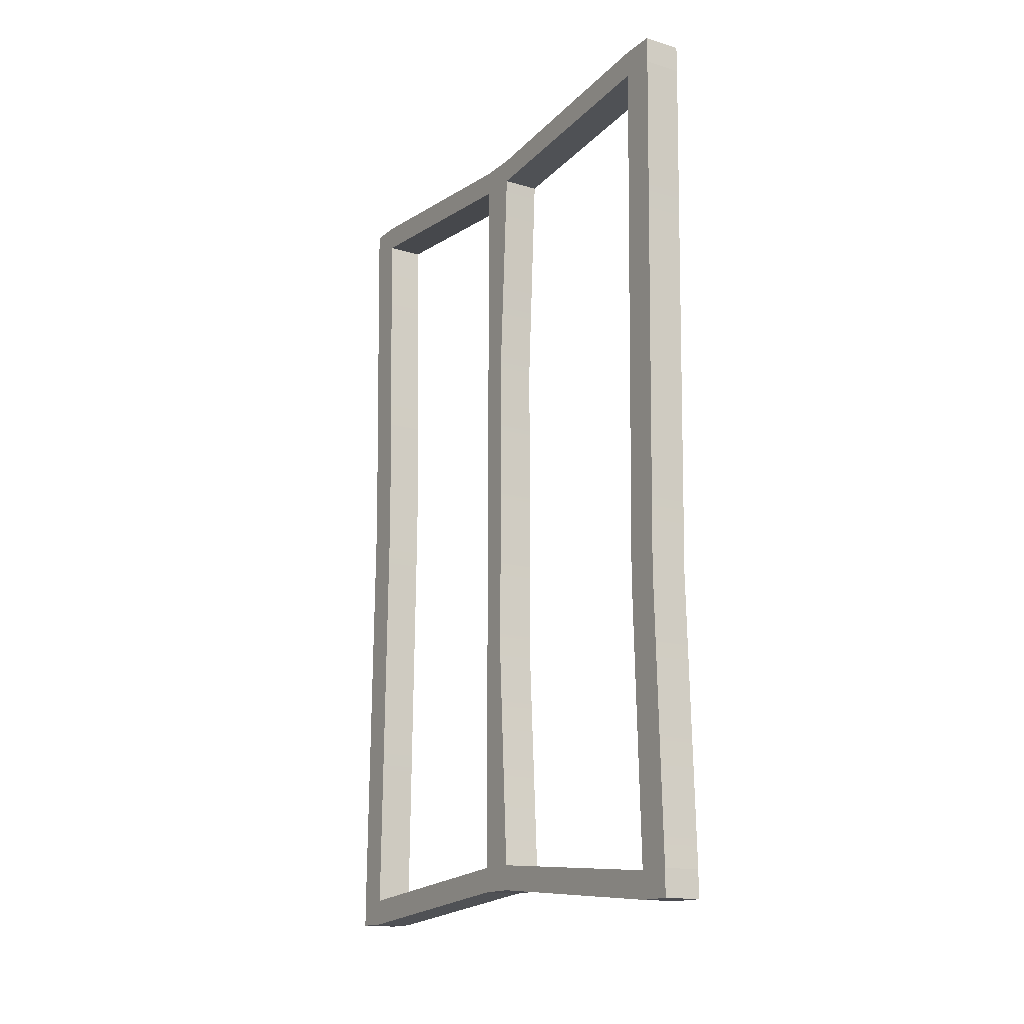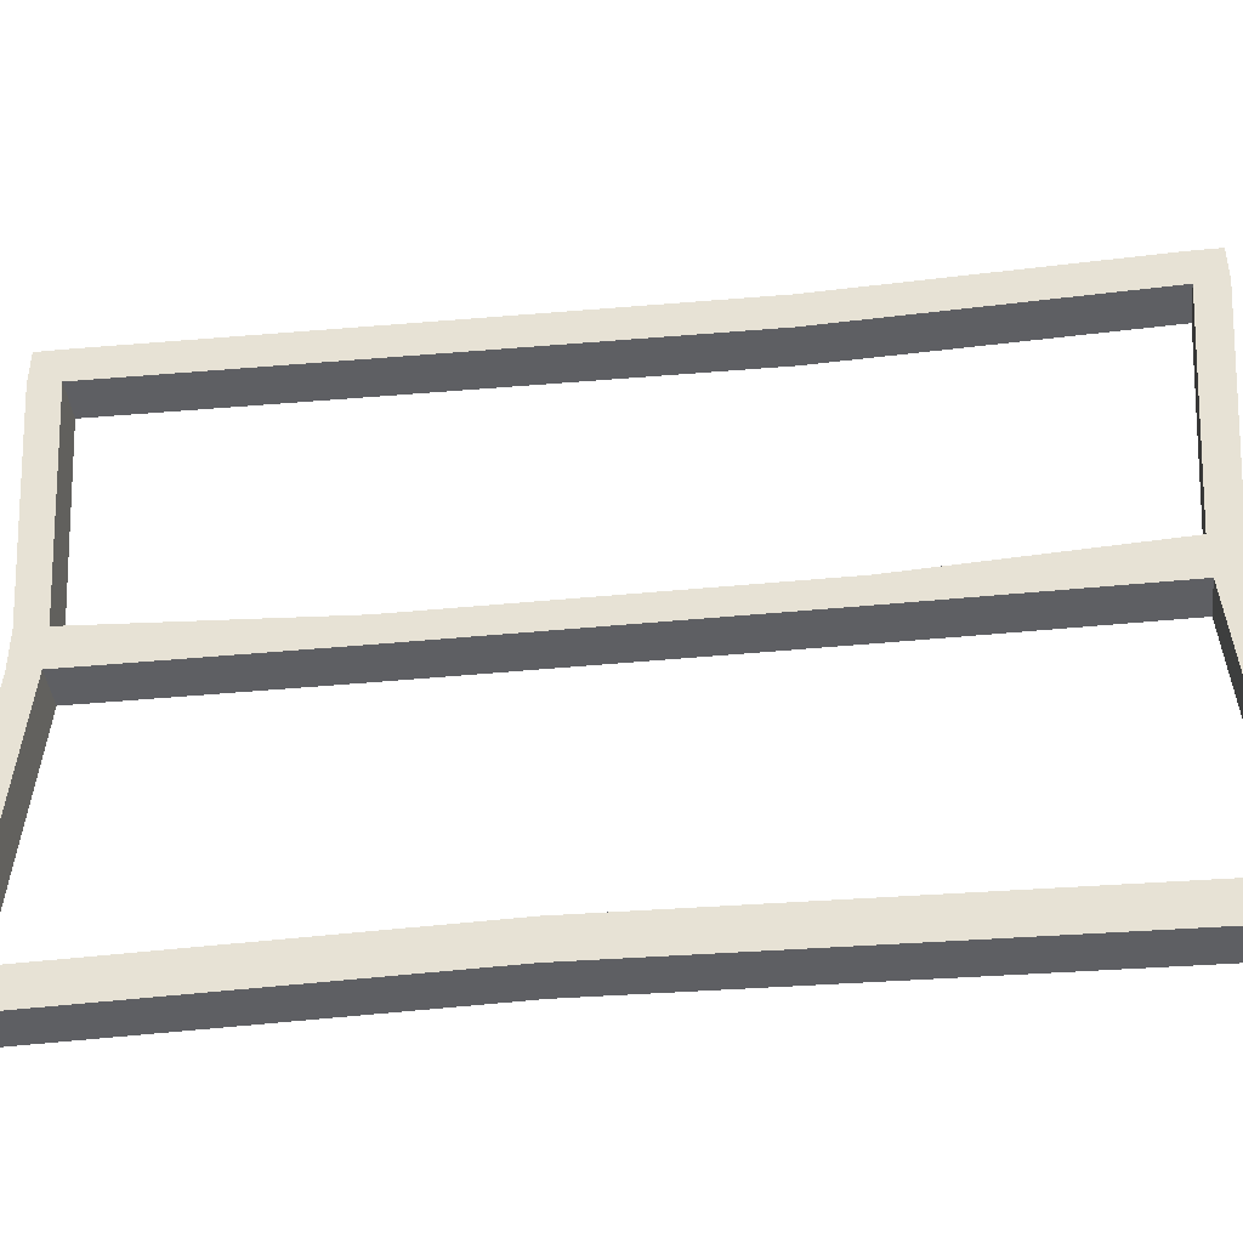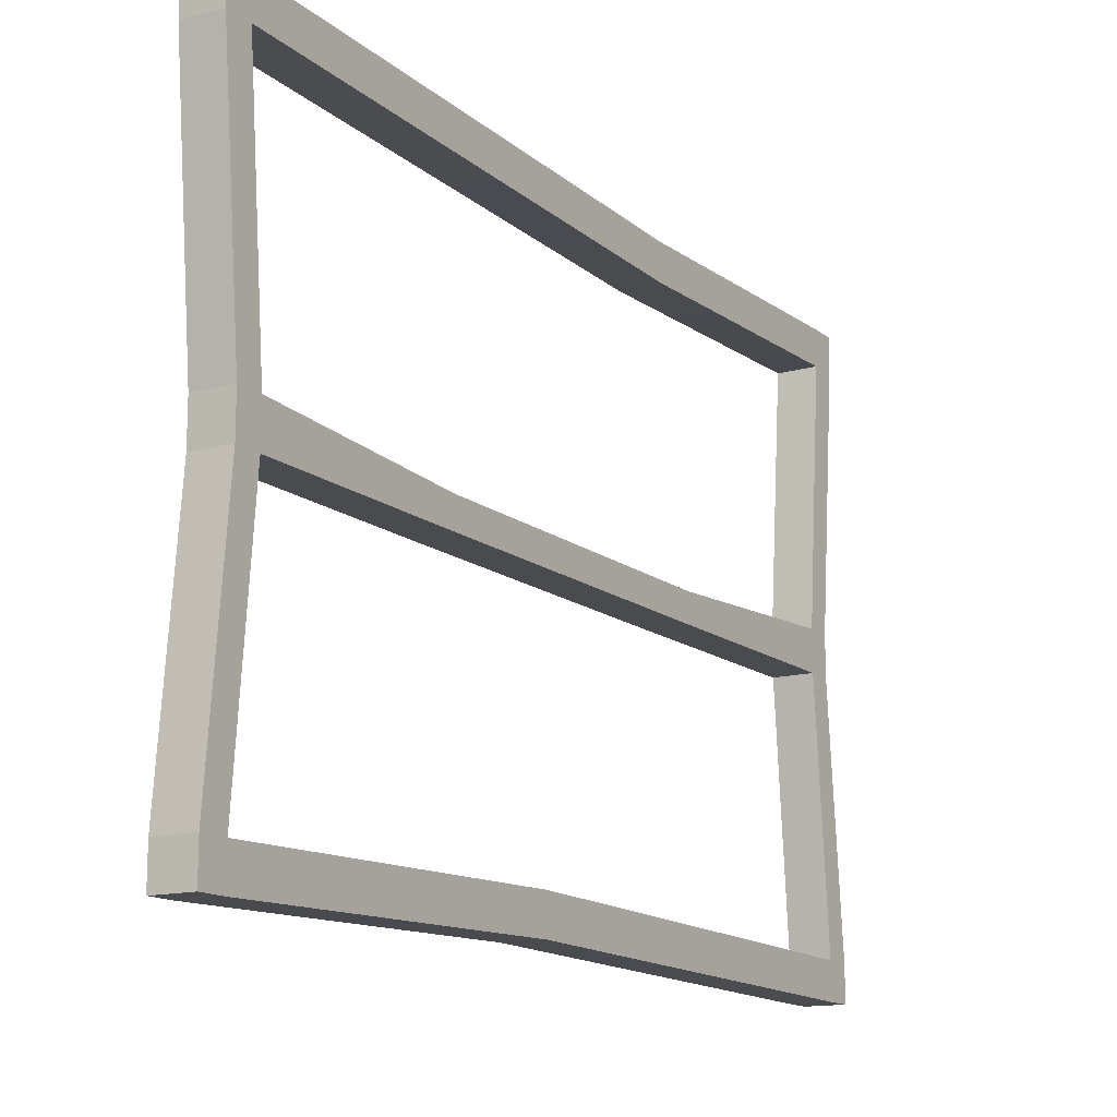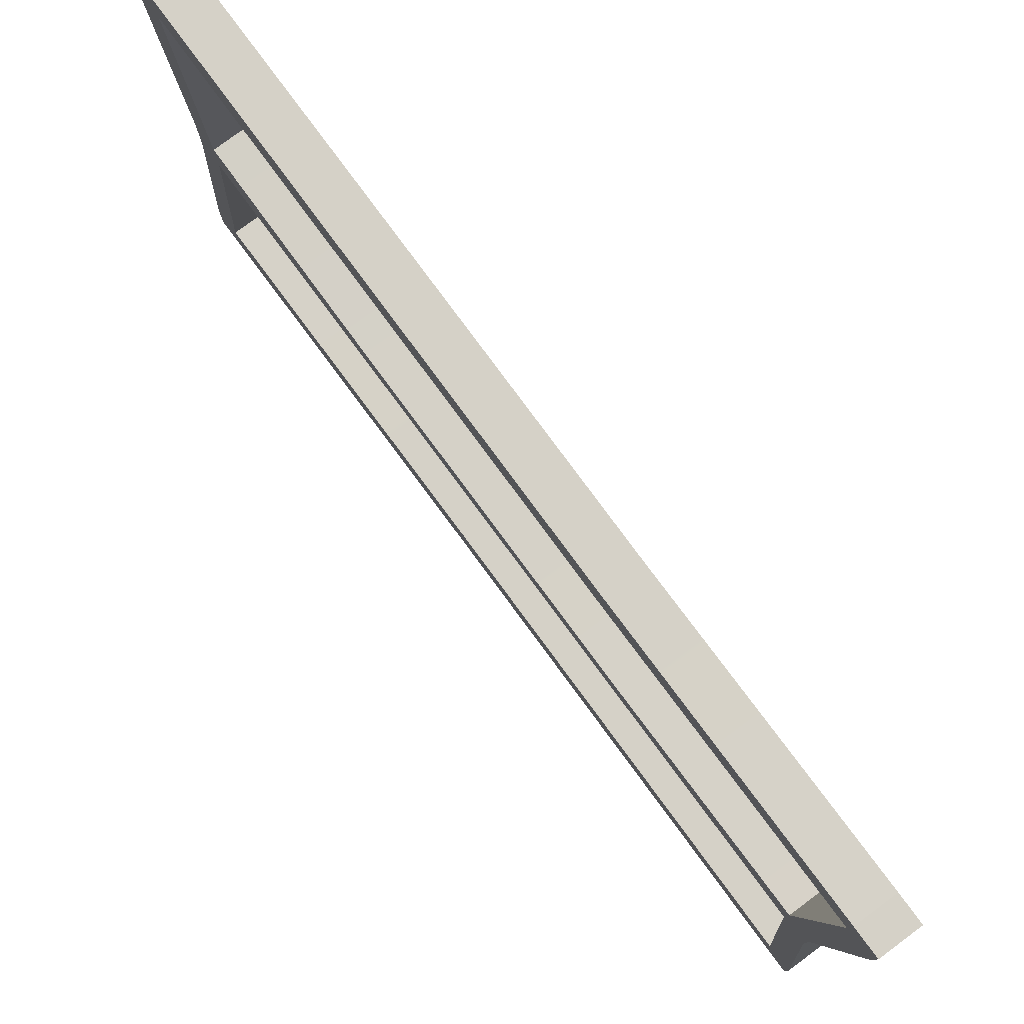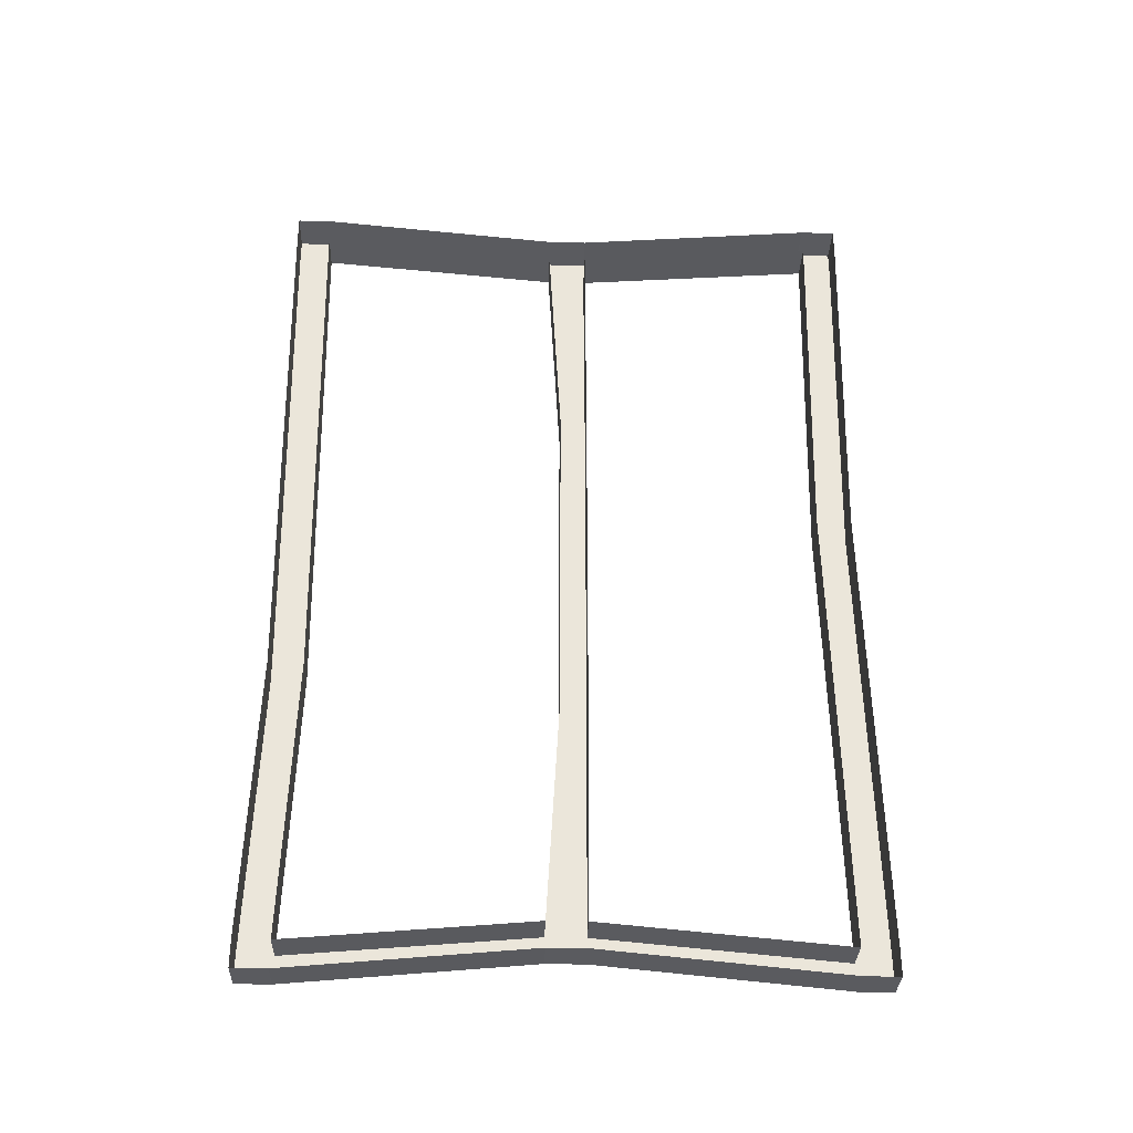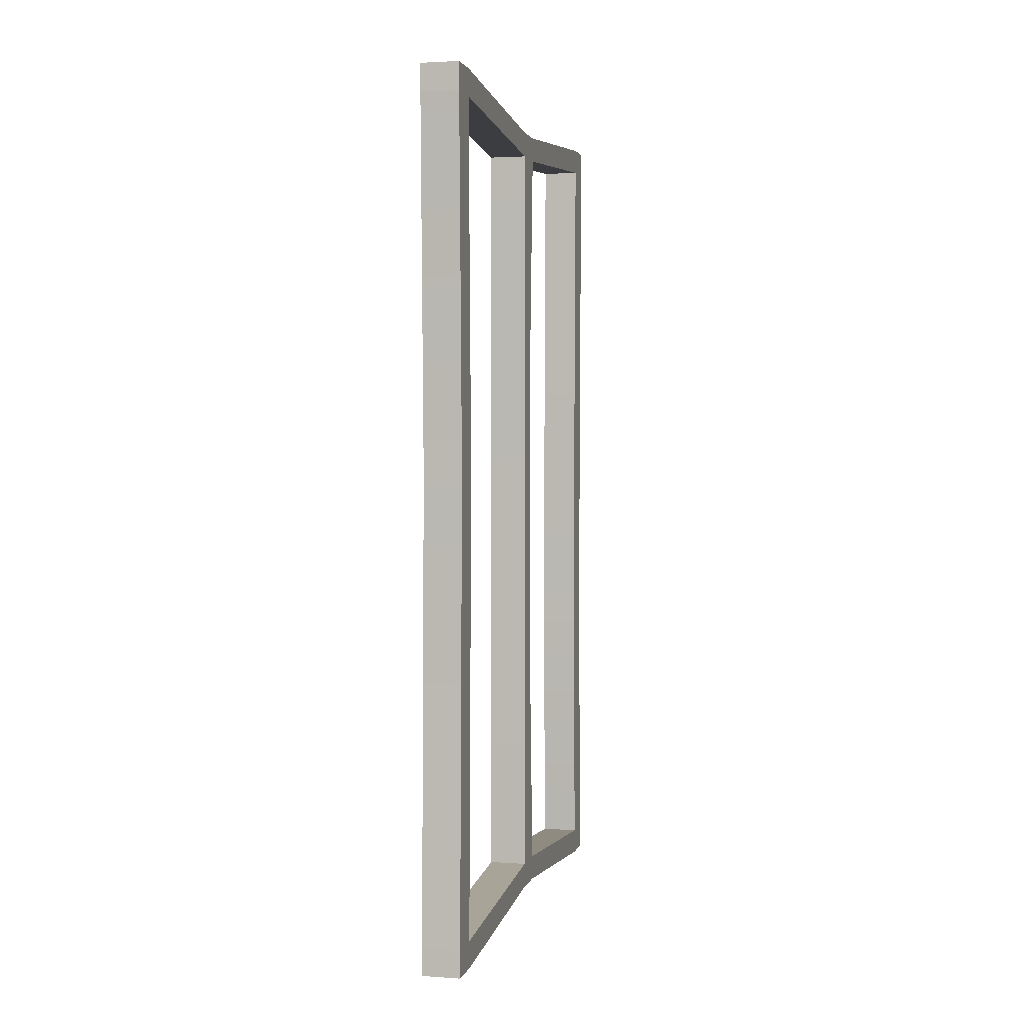
<metadata>
{"format":"obj","ext":"obj","renderer":"f3d","projection":"perspective","resolution":1024,"background":"white","views":[{"elev":-15.5,"azim":148.3,"up":"+Z"},{"elev":-41.9,"azim":96.7,"up":"+Y"},{"elev":-14.2,"azim":31.2,"up":"+Y"},{"elev":78.9,"azim":143.5,"up":"+Y"},{"elev":-32.8,"azim":-92.0,"up":"+Z"},{"elev":2.3,"azim":13.3,"up":"+Z"}]}
</metadata>
<code>
g default
v 0 0 0
v 8 0 0
v 0 125 0
v 8 125 0
v 0 125 -184
v 8 125 -184
v 0 0 -184
v 8 0 -184
v 8 125 -178.3
v 0 125 -178.3
v 0 0 -178.3
v 8 0 -178.3
v 8 125 -5.667
v 0 125 -5.667
v 0 0 -5.667
v 8 0 -5.667
v 8 117.7 -178.3
v 8 117.7 -5.667
v 8 117.7 0
v 0 117.7 0
v 0 117.7 -5.667
v 0 117.7 -178.3
v 0 117.7 -184
v 8 117.7 -184
v 8 7.347 -178.3
v 8 7.347 -5.667
v 8 7.347 0
v 0 7.347 0
v 0 7.347 -5.667
v 0 7.347 -178.3
v 0 7.347 -184
v 8 7.347 -184
v 8 66.59 -173.8
v 8 66.59 -10.16
v 8 66.59 -4.785
v 0 66.59 -4.785
v 0 66.59 -10.16
v 0 66.59 -173.8
v 0 66.59 -179.2
v 8 66.59 -179.2
v 8 58.41 -173.8
v 8 58.41 -10.16
v 8 58.41 -4.785
v 0 58.41 -4.785
v 0 58.41 -10.16
v 0 58.41 -173.8
v 0 58.41 -179.2
v 8 58.41 -179.2
v 8 123 -118.7
v 0 123 -118.7
v 0 115.7 -118.7
v 8 115.7 -118.7
v 8 63.95 -56.69
v 8 58.25 -56.69
v 0 58.25 -56.69
v 0 63.95 -56.69
v 8 63.95 -127.3
v 8 58.25 -127.3
v 0 58.25 -127.3
v 0 63.95 -127.3
v 8 1.883 -82
v 0 1.883 -82
v 0 9.23 -82
v 8 9.23 -82
g lg_wdn_wndws_wc_1
f 1 2 27 28
f 3 4 13 14
f 31 32 8 7
f 15 16 2 1
f 2 16 26 27
f 10 9 6 5
f 7 8 12 11
f 32 25 12 8
f 14 13 49 50
f 11 12 61 62
f 64 61 12 25
f 13 18 52 49
f 19 18 13 4
f 20 19 4 3
f 5 6 24 23
f 9 17 24 6
f 27 26 42 43
f 28 27 43 44
f 47 48 32 31
f 48 41 25 32
f 35 34 18 19
f 36 35 19 20
f 23 24 40 39
f 24 17 33 40
f 57 58 41 33
f 43 42 34 35
f 44 43 35 36
f 39 40 48 47
f 40 33 41 48
f 46 30 25 41
f 60 57 33 38
f 33 17 22 38
f 18 34 37 21
f 52 18 21 51
f 41 58 59 46
f 42 26 29 45
f 64 25 30 63
f 50 49 9 10
f 17 52 51 22
f 49 52 17 9
f 34 42 54 53
f 55 54 42 45
f 34 53 56 37
f 53 54 58 57
f 59 58 54 55
f 56 53 57 60
f 62 61 16 15
f 26 64 63 29
f 26 16 61 64

</code>
